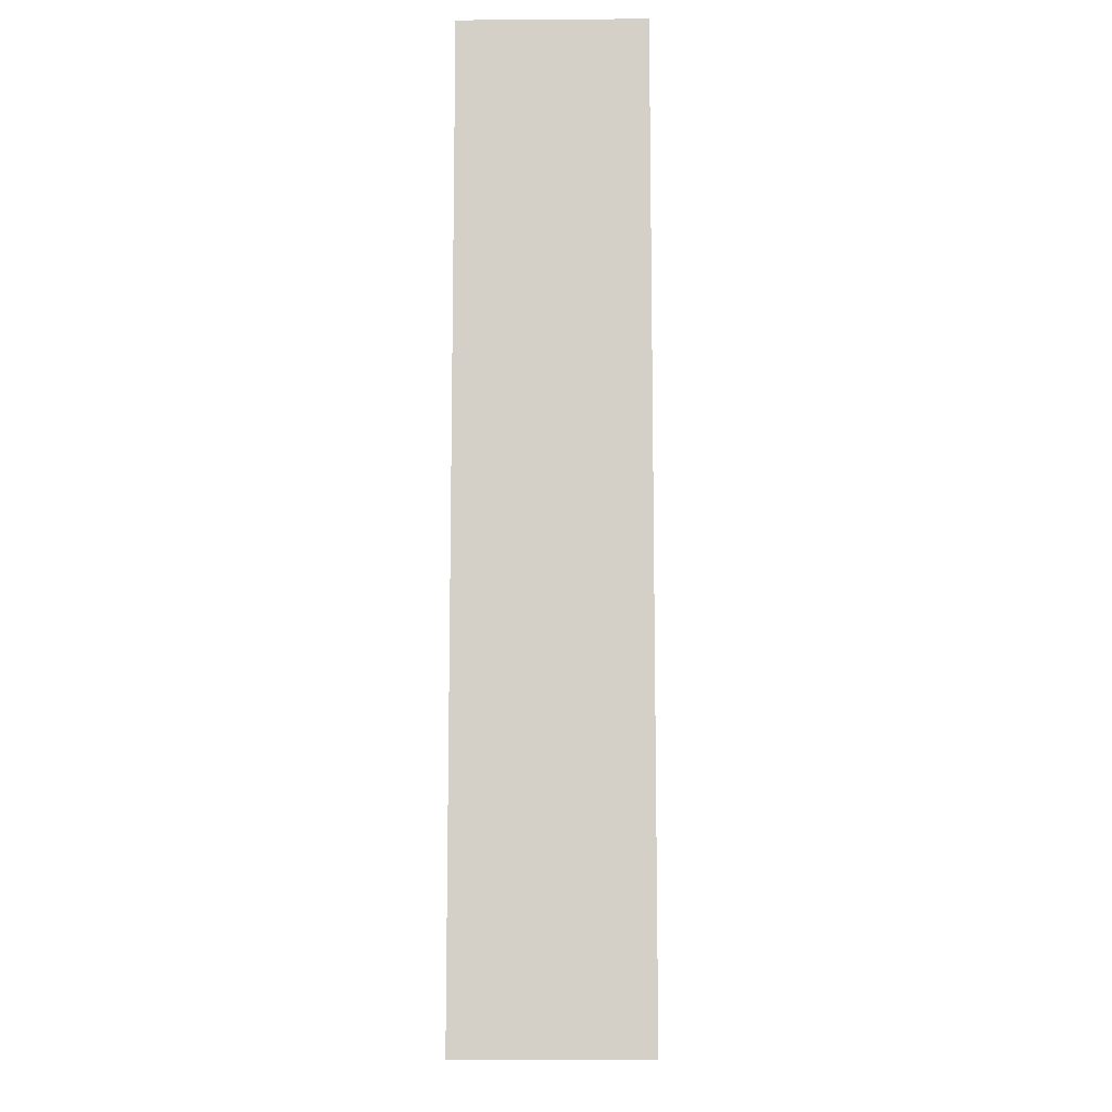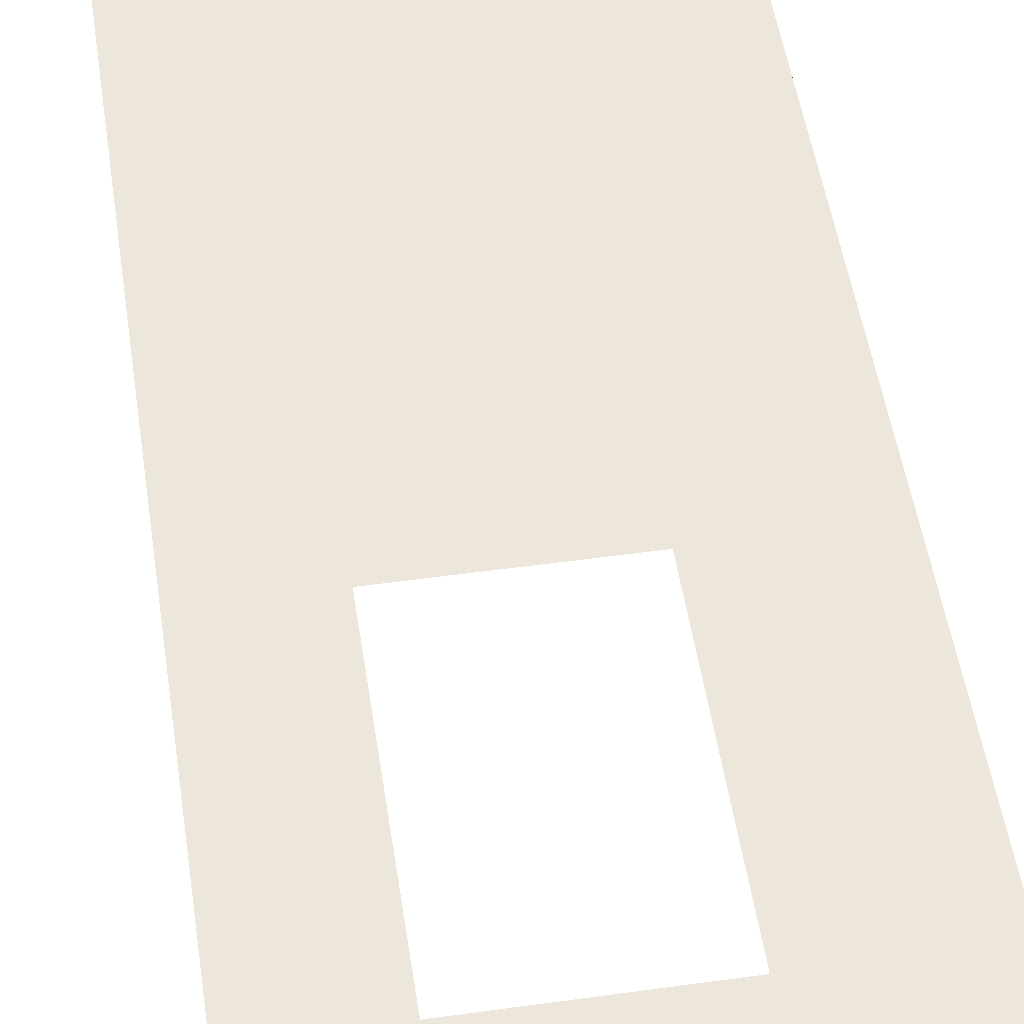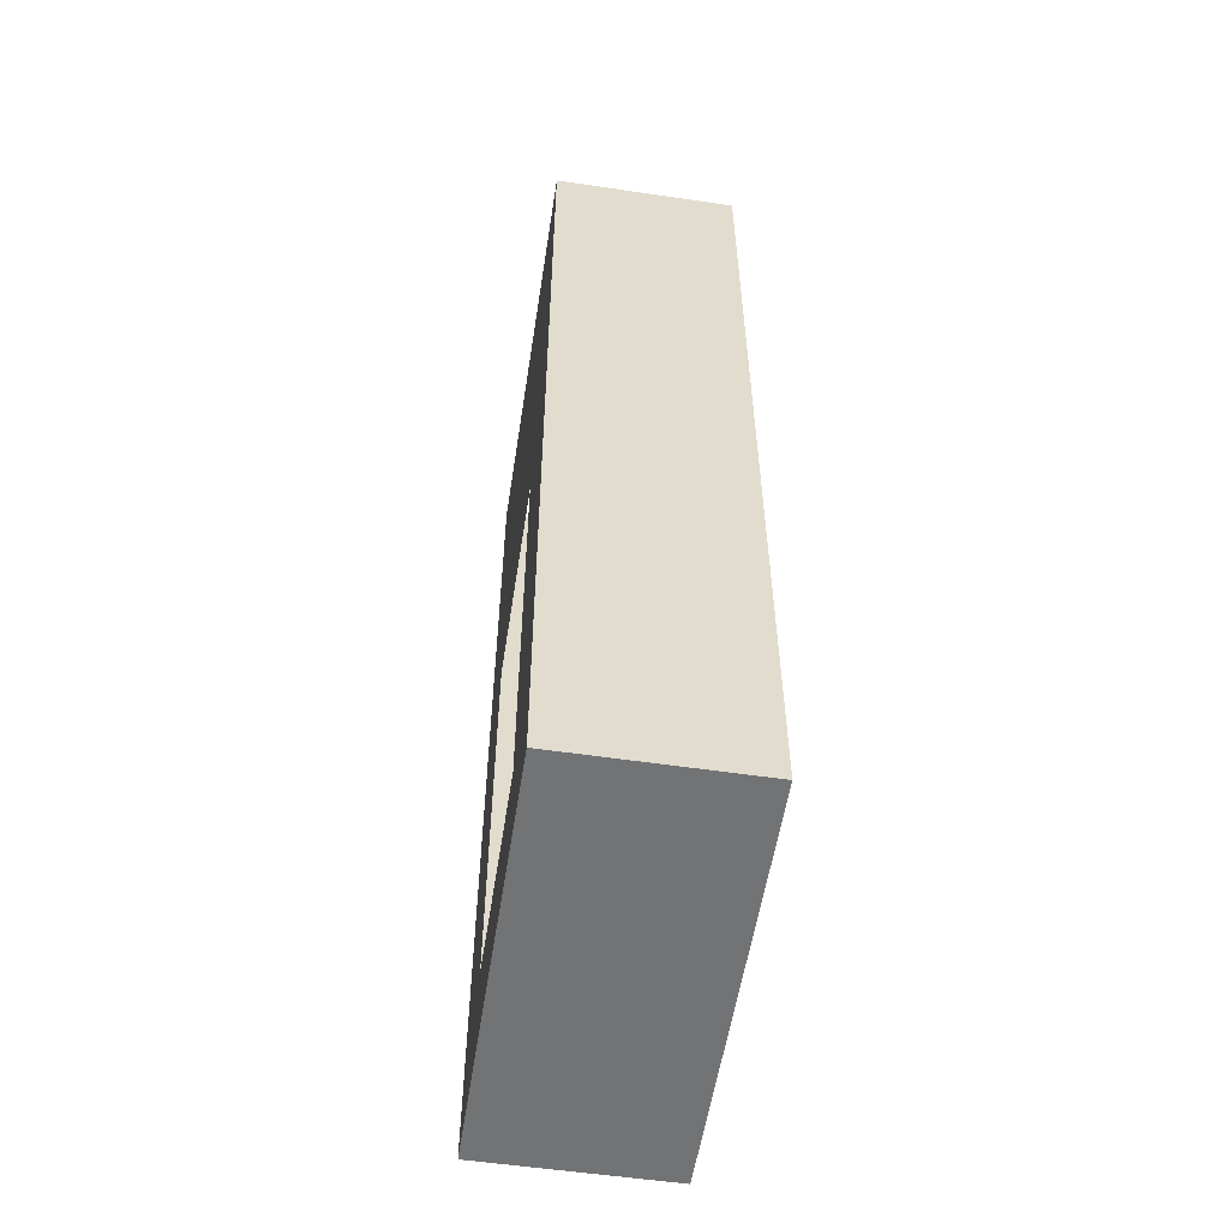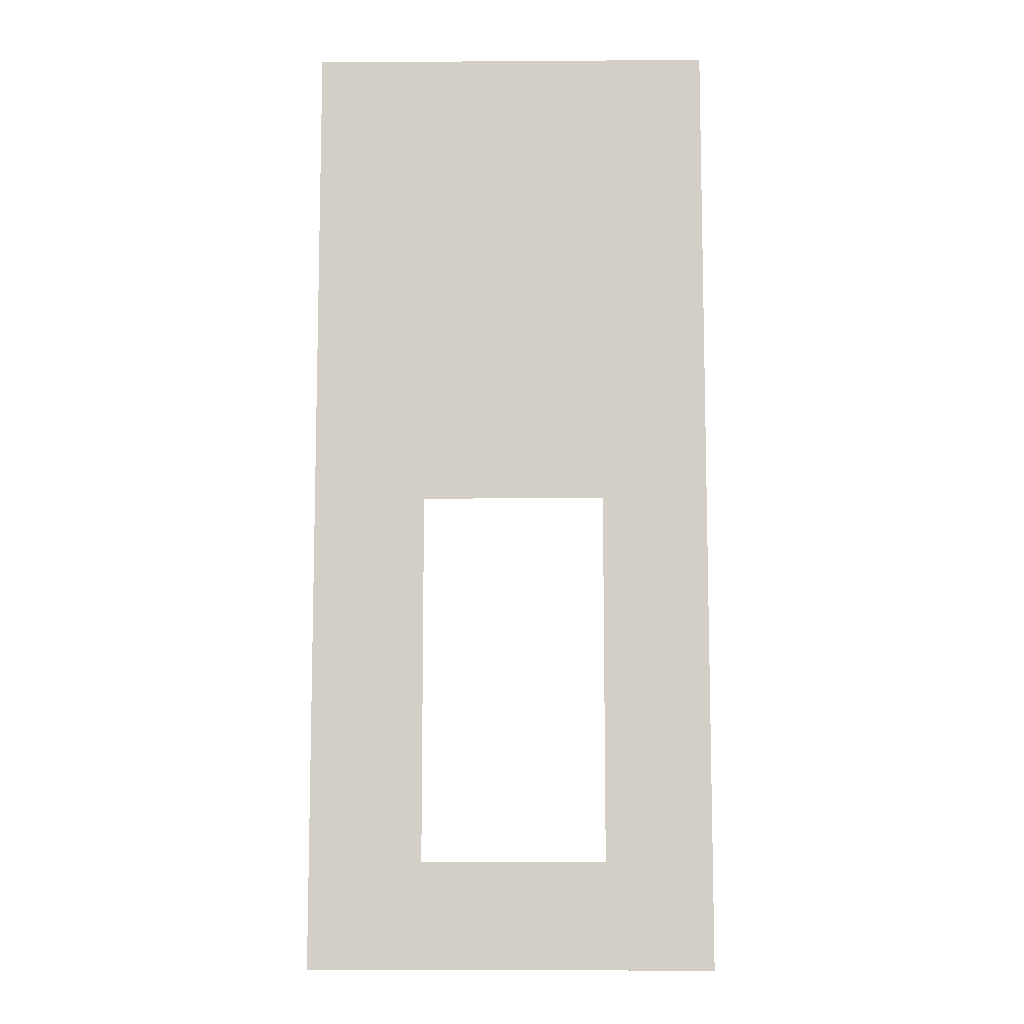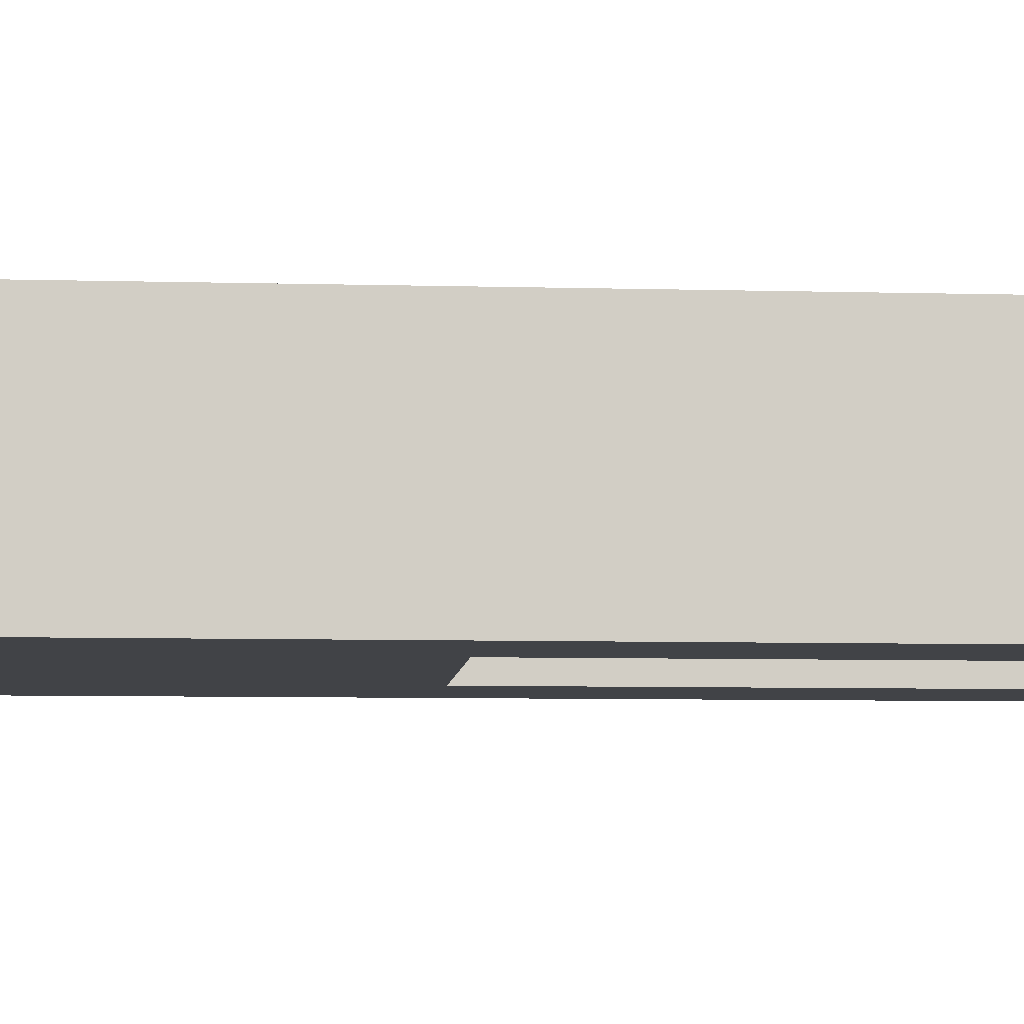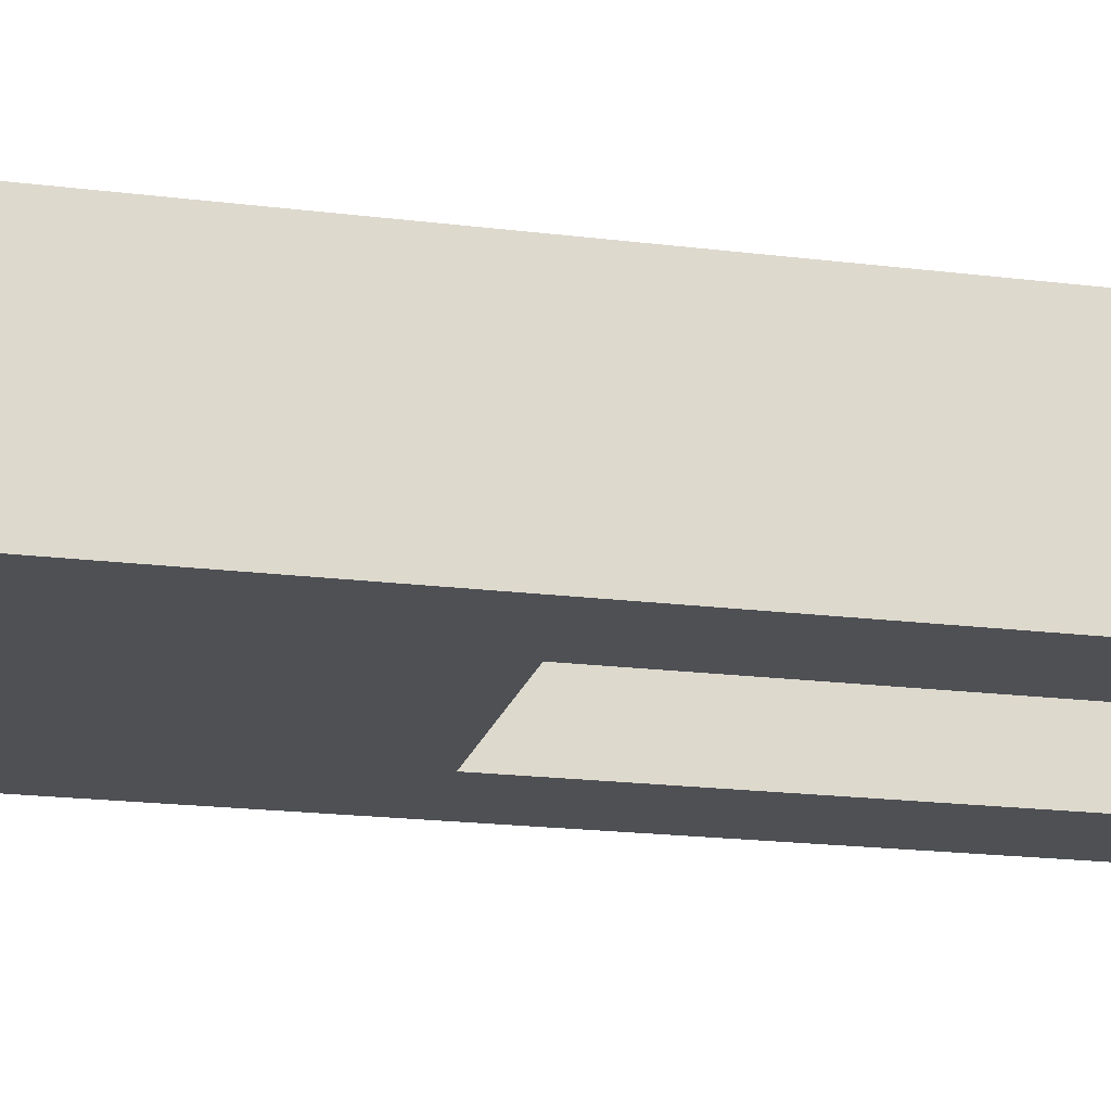
<metadata>
{"format":"obj","ext":"obj","renderer":"f3d","projection":"perspective","resolution":1024,"background":"white","views":[{"elev":-10.5,"azim":91.0,"up":"+Z"},{"elev":51.2,"azim":171.4,"up":"+Y"},{"elev":-55.9,"azim":81.2,"up":"+Z"},{"elev":-9.2,"azim":-179.0,"up":"+Z"},{"elev":-7.1,"azim":85.4,"up":"+Y"},{"elev":-19.0,"azim":76.6,"up":"+Y"}]}
</metadata>
<code>
o #ID57
v 0.2105 -0.1996 -0.5332
v 0.1165 -0.2419 -0.5332
v 0.1165 -0.1996 -0.5332
v 0.2105 -0.2419 -0.5332
v 0.2105 -0.1996 -0.3122
v 0.187 -0.1996 -0.4156
v 0.1165 -0.1996 -0.3122
v 0.2105 -0.1996 -0.5332
v 0.187 -0.1996 -0.4227
v 0.187 -0.1996 -0.5097
v 0.14 -0.1996 -0.5097
v 0.14 -0.1996 -0.4156
v 0.1165 -0.1996 -0.5332
v 0.14 -0.1996 -0.4227
v 0.14 -0.1996 -0.4391
v 0.2105 -0.2419 -0.3122
v 0.2105 -0.1996 -0.5332
v 0.2105 -0.1996 -0.3122
v 0.2105 -0.2419 -0.5332
v 0.1165 -0.2419 -0.3122
v 0.14 -0.2419 -0.4156
v 0.2105 -0.2419 -0.3122
v 0.1165 -0.2419 -0.5332
v 0.14 -0.2419 -0.4227
v 0.14 -0.2419 -0.4391
v 0.14 -0.2419 -0.5097
v 0.187 -0.2419 -0.5097
v 0.187 -0.2419 -0.4156
v 0.2105 -0.2419 -0.5332
v 0.187 -0.2419 -0.4227
v 0.1165 -0.2419 -0.5332
v 0.1165 -0.1996 -0.3122
v 0.1165 -0.1996 -0.5332
v 0.1165 -0.2419 -0.3122
f 1 2 3
f 3 2 1
f 2 1 4
f 4 1 2
f 5 6 7
f 7 6 5
f 6 5 8
f 8 5 6
f 6 8 9
f 9 8 6
f 9 8 10
f 10 8 9
f 10 8 11
f 11 8 10
f 7 12 13
f 13 12 7
f 12 7 6
f 6 7 12
f 13 12 14
f 14 12 13
f 13 14 15
f 15 14 13
f 13 15 11
f 11 15 13
f 13 11 8
f 8 11 13
f 16 17 18
f 18 17 16
f 17 16 19
f 19 16 17
f 20 21 22
f 22 21 20
f 21 20 23
f 23 20 21
f 21 23 24
f 24 23 21
f 24 23 25
f 25 23 24
f 25 23 26
f 26 23 25
f 26 23 27
f 27 23 26
f 22 28 29
f 29 28 22
f 28 22 21
f 21 22 28
f 29 28 30
f 30 28 29
f 29 30 27
f 27 30 29
f 29 27 23
f 23 27 29
f 31 32 33
f 33 32 31
f 32 31 34
f 34 31 32

</code>
